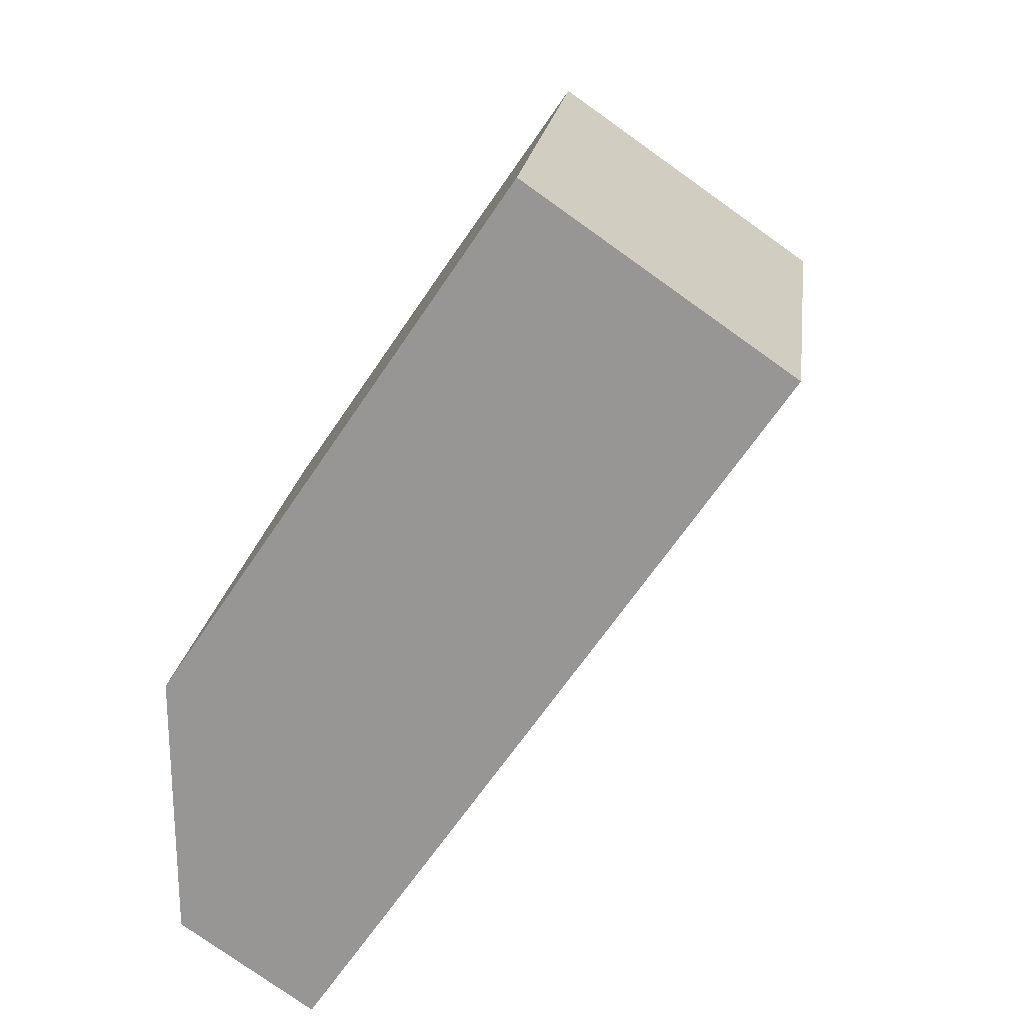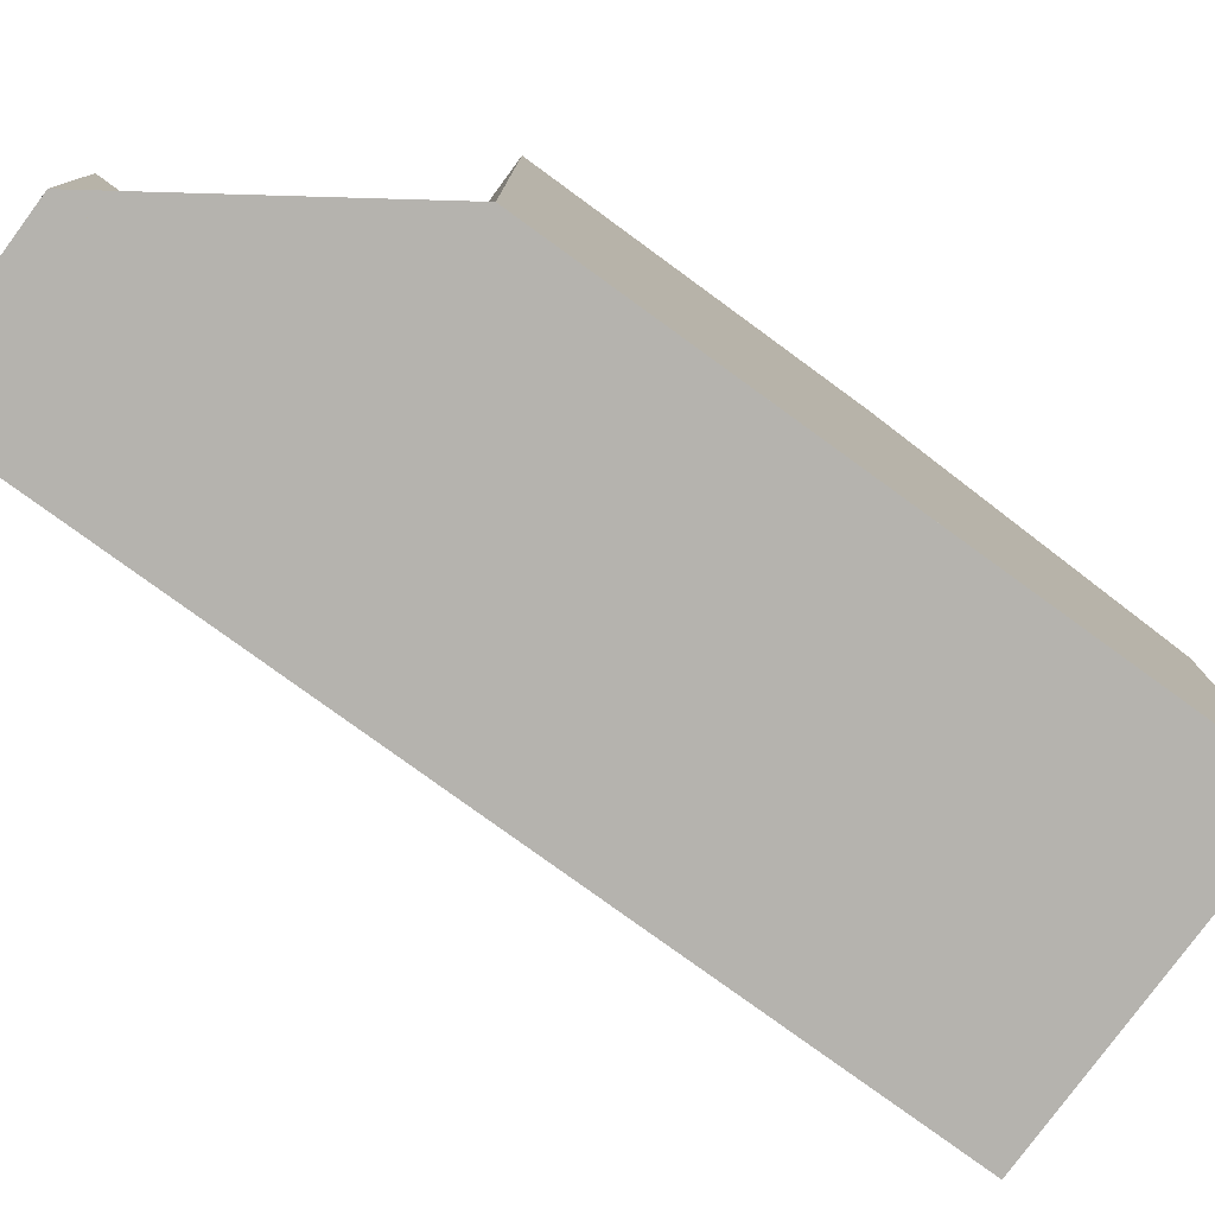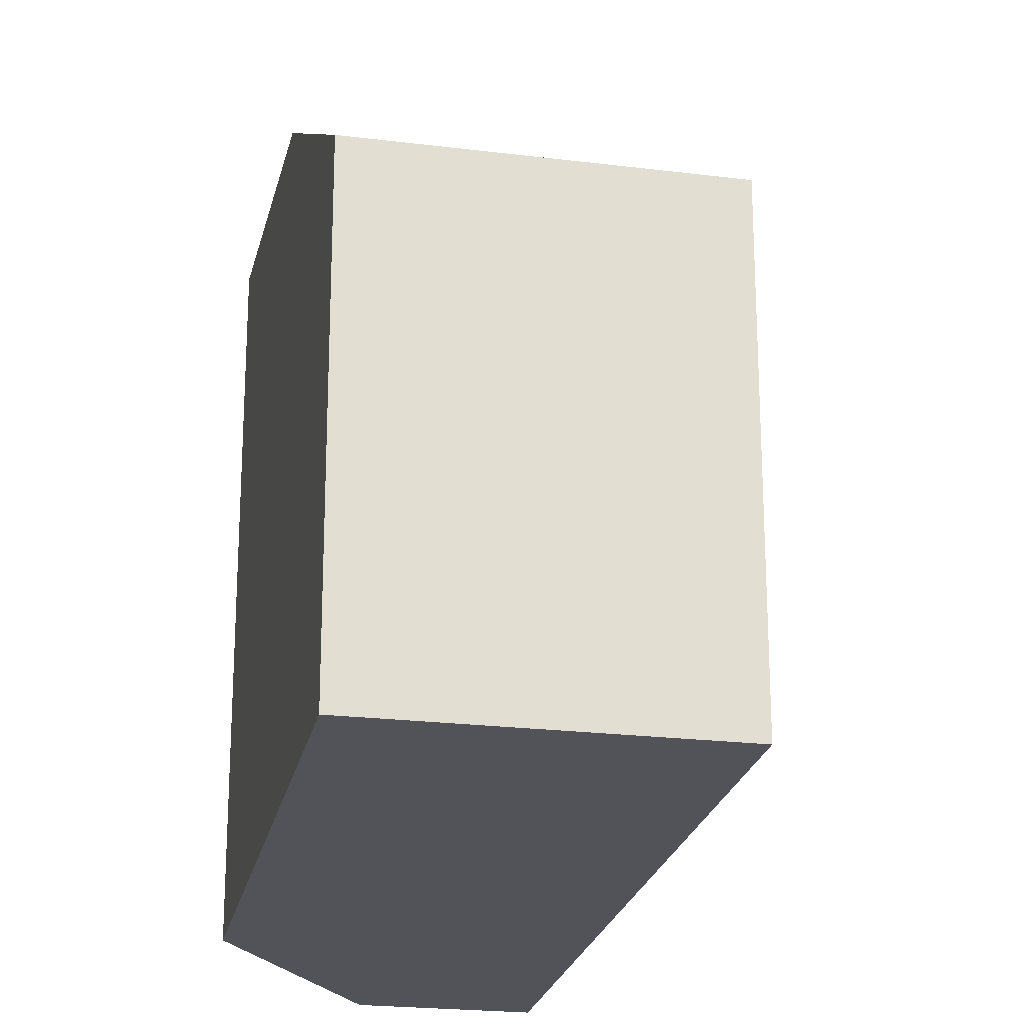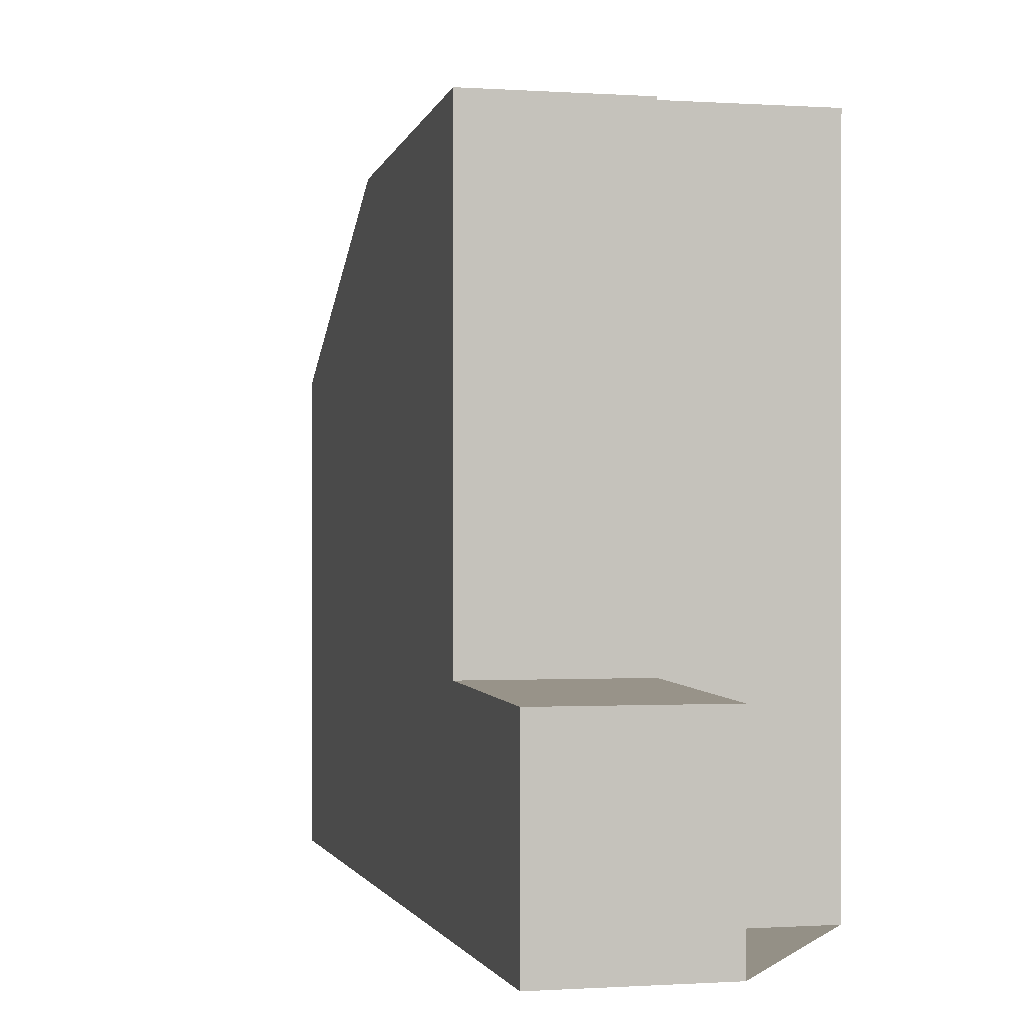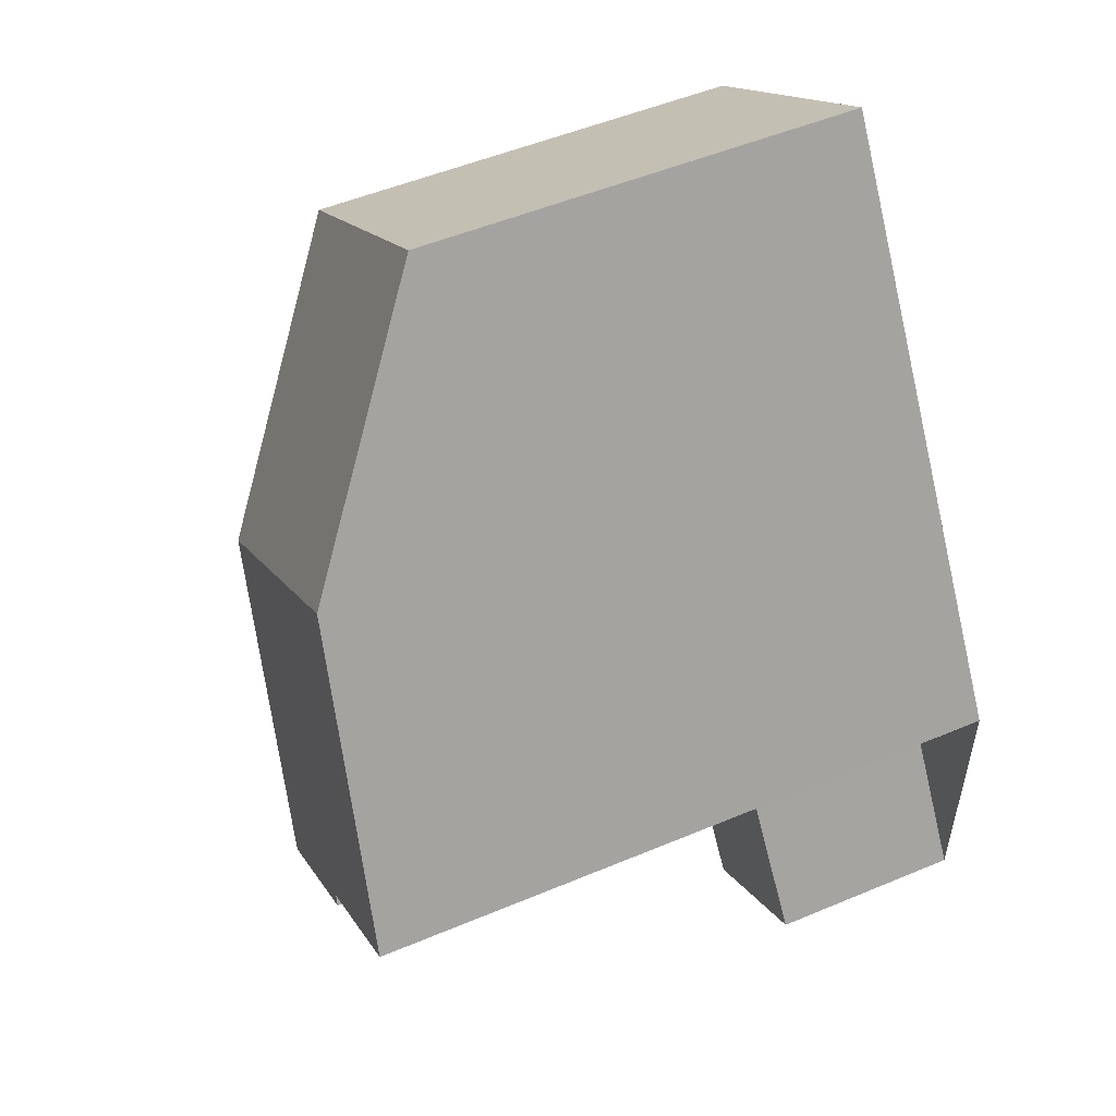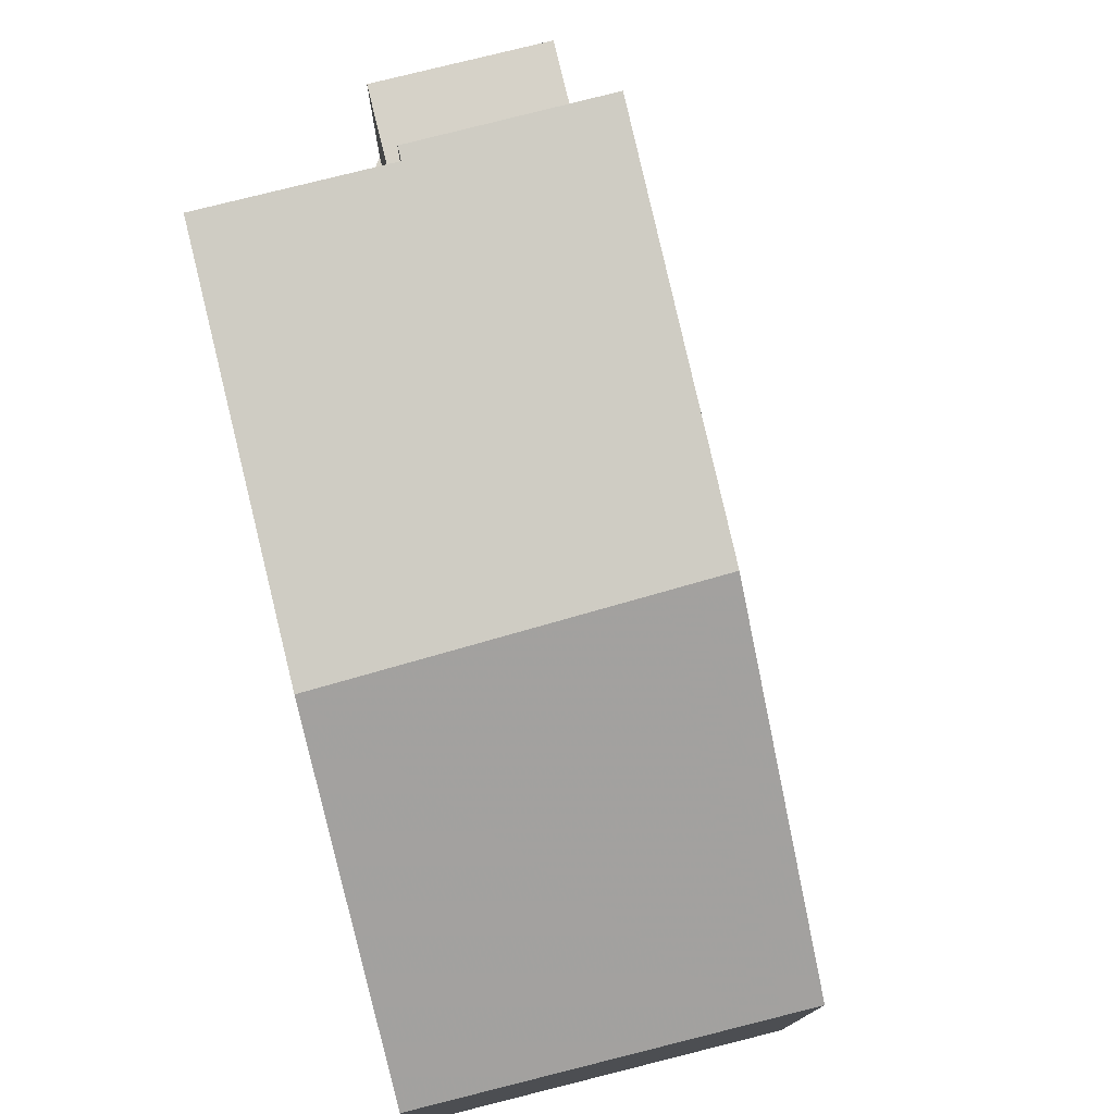
<metadata>
{"format":"obj","ext":"obj","renderer":"f3d","projection":"perspective","resolution":1024,"background":"white","views":[{"elev":20.7,"azim":-172.7,"up":"+Y"},{"elev":-79.9,"azim":88.1,"up":"+Z"},{"elev":-22.6,"azim":-157.2,"up":"+Z"},{"elev":0.6,"azim":20.3,"up":"+Z"},{"elev":52.1,"azim":65.7,"up":"+Y"},{"elev":79.0,"azim":-159.4,"up":"+Z"}]}
</metadata>
<code>
v -966.8 -785.1 8.507
v -968.4 -786.3 8.526
v -971.4 -778.2 5.878
v -974.8 -780.6 5.864
v -966.8 -788.7 2.571
v -968.6 -789.9 2.58
v -972.6 -783.9 8.11
v -969.3 -781.4 8.059
v -969.3 -781.4 8.059
v -969.3 -781.4 8.059
v -972.6 -783.9 8.11
v -968.4 -786.4 8.541
v -970.1 -787.6 8.561
v -970.1 -787.6 2.63
v -968.4 -786.4 2.621
v -968.7 -789.8 2.584
v -966.9 -788.5 2.575
v -968.3 -789.7 2.579
v -966.8 -788.7 2.571
v -968.4 -786.4 2.621
v -970.1 -787.6 2.63
v -971.4 -778.3 5.883
v -974.8 -780.6 5.868
v -966.8 -785.1 8.507
v -971.4 -778.3 5.883
v -971.4 -778.3 5.878
v -969.3 -781.4 8.059
v -970.1 -787.6 8.561
v -968.4 -786.4 8.541
v -970.1 -787.6 8.561
v -970.1 -787.6 2.63
v -972.6 -783.9 8.11
v -970.1 -787.6 8.561
v -970.1 -787.6 2.63
v -968.7 -789.8 2.584
v -968.6 -789.9 2.58
v -974.8 -780.6 5.864
v -974.8 -780.6 5.868
v -972.6 -783.9 8.11
v -969.5 -787.2 8.554
v -967.9 -789.5 2.577
v -967.9 -789.5 2.577
v -972.1 -783.4 8.102
v -969.5 -787.2 2.627
v -968.1 -789.3 2.581
v -969.5 -787.2 2.627
v -969.5 -787.2 8.554
v -974.3 -780.3 5.871
v -974.3 -780.2 5.866
v -972.1 -783.4 8.102
v -969.8 -787.4 8.557
v -969.8 -787.4 2.628
v -974.5 -780.4 5.865
v -974.5 -780.4 5.87
v -972.3 -783.6 8.105
v -969.8 -787.4 8.557
v -968.2 -789.7 2.578
v -968.2 -789.7 2.578
v -972.3 -783.6 8.105
v -969.8 -787.4 2.628
v -968.3 -789.5 2.582
v -966.8 -785.1 8.507
v -966.8 -785.1 8.507
v -966.8 -785.1 0
v -966.8 -785.1 0
v -968.4 -786.4 8.541
v -968.4 -786.3 8.526
v -968.4 -786.3 0
v -968.4 -786.4 0
v -971.4 -778.3 5.883
v -971.4 -778.2 5.878
v -971.4 -778.2 -8.882e-16
v -971.4 -778.3 8.882e-16
v -974.8 -780.6 5.864
v -974.8 -780.6 5.864
v -974.8 -780.6 0
v -974.8 -780.6 0
v -967.9 -789.5 2.577
v -966.8 -788.7 2.571
v -966.8 -788.7 0
v -967.9 -789.5 4.441e-16
v -968.7 -789.8 2.584
v -968.6 -789.9 2.58
v -968.6 -789.9 0
v -968.7 -789.8 0
v -966.8 -785.1 8.507
v -969.3 -781.4 8.059
v -969.3 -781.4 0
v -966.8 -785.1 0
v -974.8 -780.6 5.868
v -972.6 -783.9 8.11
v -972.6 -783.9 0
v -974.8 -780.6 0
v -966.9 -788.5 2.575
v -968.4 -786.4 2.621
v -968.4 -786.4 0
v -966.9 -788.5 -4.441e-16
v -970.1 -787.6 2.63
v -968.7 -789.8 2.584
v -968.7 -789.8 0
v -970.1 -787.6 0
v -966.8 -788.7 2.571
v -966.9 -788.5 2.575
v -966.9 -788.5 -4.441e-16
v -966.8 -788.7 0
v -968.6 -789.9 2.58
v -968.3 -789.7 2.579
v -968.3 -789.7 0
v -968.6 -789.9 0
v -966.8 -788.7 2.571
v -966.8 -788.7 2.571
v -966.8 -788.7 0
v -966.8 -788.7 0
v -969.3 -781.4 8.059
v -971.4 -778.3 5.883
v -971.4 -778.3 8.882e-16
v -969.3 -781.4 0
v -974.8 -780.6 5.864
v -974.8 -780.6 5.868
v -974.8 -780.6 0
v -974.8 -780.6 0
v -968.4 -786.3 8.526
v -966.8 -785.1 8.507
v -966.8 -785.1 0
v -968.4 -786.3 0
v -971.4 -778.2 5.878
v -971.4 -778.3 5.878
v -971.4 -778.3 0
v -971.4 -778.2 -8.882e-16
v -972.6 -783.9 8.11
v -970.1 -787.6 8.561
v -970.1 -787.6 0
v -972.6 -783.9 0
v -968.6 -789.9 2.58
v -968.6 -789.9 2.58
v -968.6 -789.9 0
v -968.6 -789.9 0
v -974.5 -780.4 5.865
v -974.8 -780.6 5.864
v -974.8 -780.6 0
v -974.5 -780.4 0
v -968.2 -789.7 2.578
v -967.9 -789.5 2.577
v -967.9 -789.5 4.441e-16
v -968.2 -789.7 0
v -971.4 -778.3 5.878
v -974.3 -780.2 5.866
v -974.3 -780.2 0
v -971.4 -778.3 0
v -974.3 -780.2 5.866
v -974.5 -780.4 5.865
v -974.5 -780.4 0
v -974.3 -780.2 0
v -968.3 -789.7 2.579
v -968.2 -789.7 2.578
v -968.2 -789.7 0
v -968.3 -789.7 0
v -971.4 -778.2 0
v -966.8 -785.1 0
v -968.4 -786.3 0
v -966.8 -788.7 0
v -968.6 -789.9 0
v -974.8 -780.6 0
f 26 3 22 25
f 58 41 42 57
f 60 44 45 61
f 61 45 41 58
f 33 13 21 31
f 25 22 10 27
f 9 8 1 24
f 38 23 4 37
f 39 11 23 38
f 59 43 40 56
f 35 16 14 34
f 36 6 16 35
f 46 20 12 47
f 49 26 25 48
f 48 25 27 50
f 30 28 7 32
f 41 19 5 42
f 44 15 17 45
f 45 17 19 41
f 43 9 24 2 29 40
f 51 33 31 52
f 54 38 37 53
f 55 39 38 54
f 52 46 47 51
f 53 49 48 54
f 54 48 50 55
f 57 18 58
f 61 35 34 60
f 58 18 36 35 61
f 56 30 32 59
f 63 64 65 62
f 67 68 69 66
f 71 72 73 70
f 75 76 77 74
f 79 80 81 78
f 83 84 85 82
f 87 88 89 86
f 91 92 93 90
f 95 96 97 94
f 99 100 101 98
f 103 104 105 102
f 107 108 109 106
f 111 112 113 110
f 115 116 117 114
f 119 120 121 118
f 123 124 125 122
f 127 128 129 126
f 131 132 133 130
f 135 136 137 134
f 139 140 141 138
f 143 144 145 142
f 147 148 149 146
f 151 152 153 150
f 155 156 157 154
f 159 160 161 162 163 158

</code>
